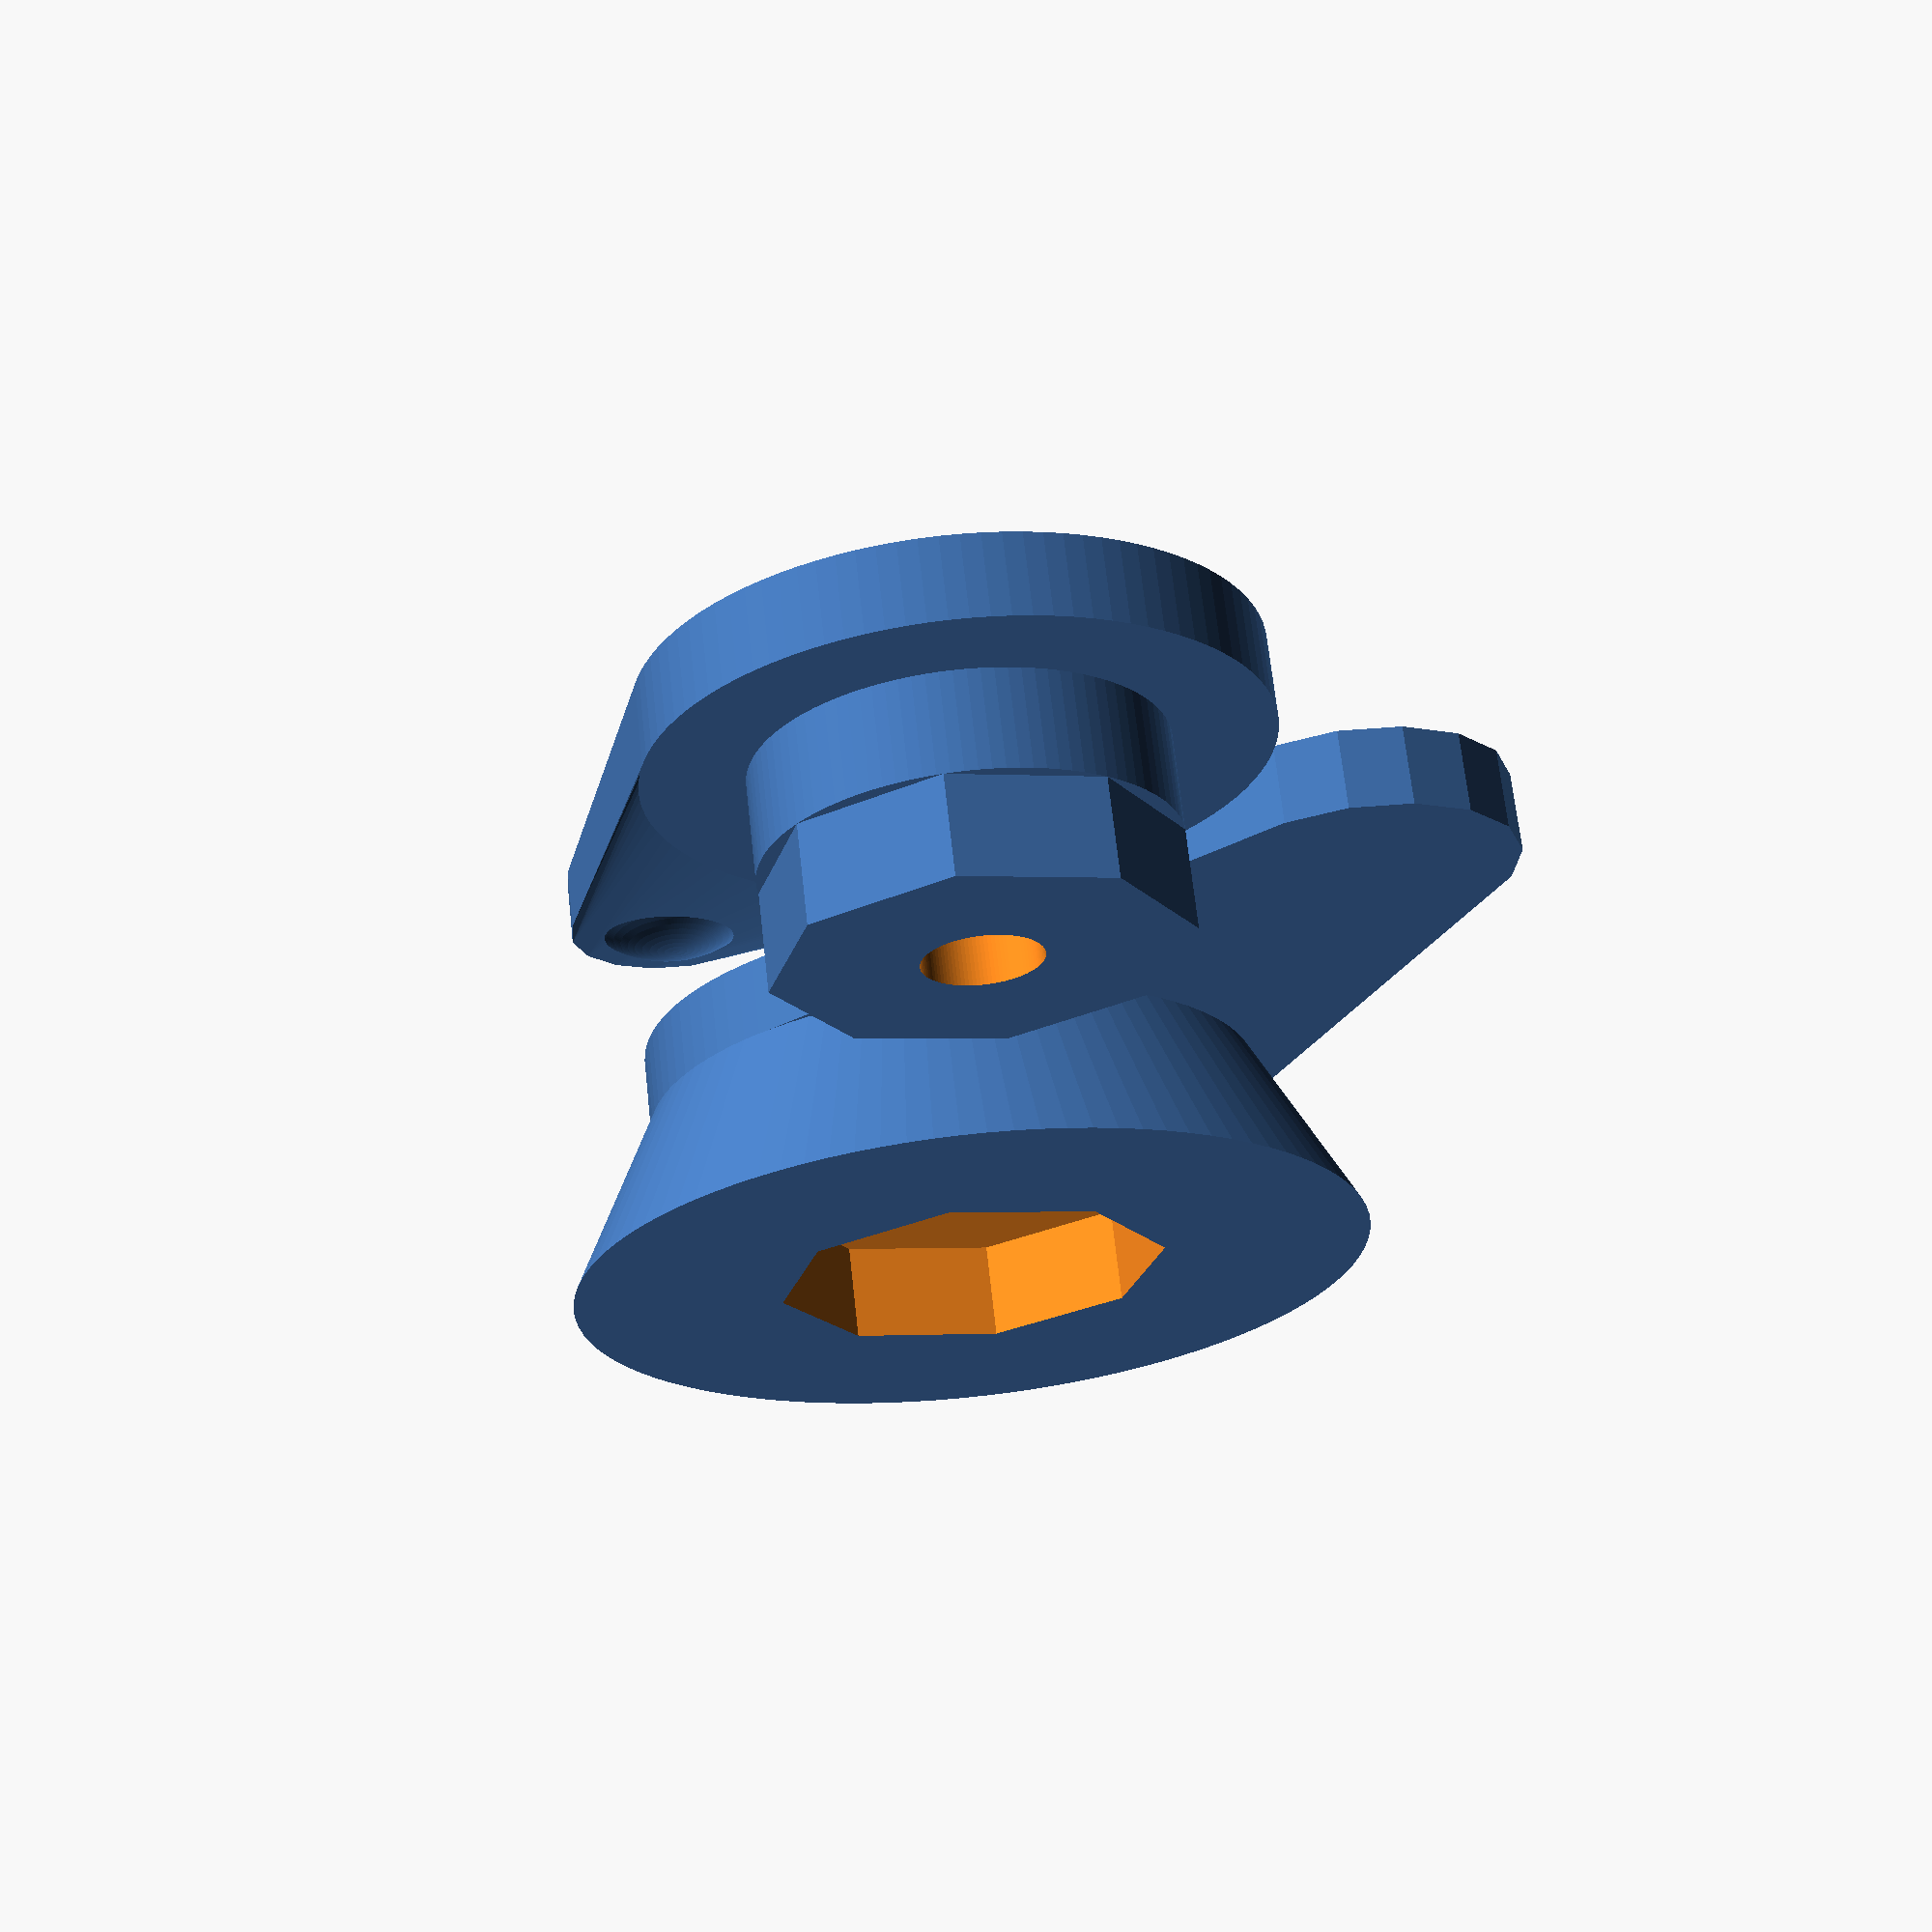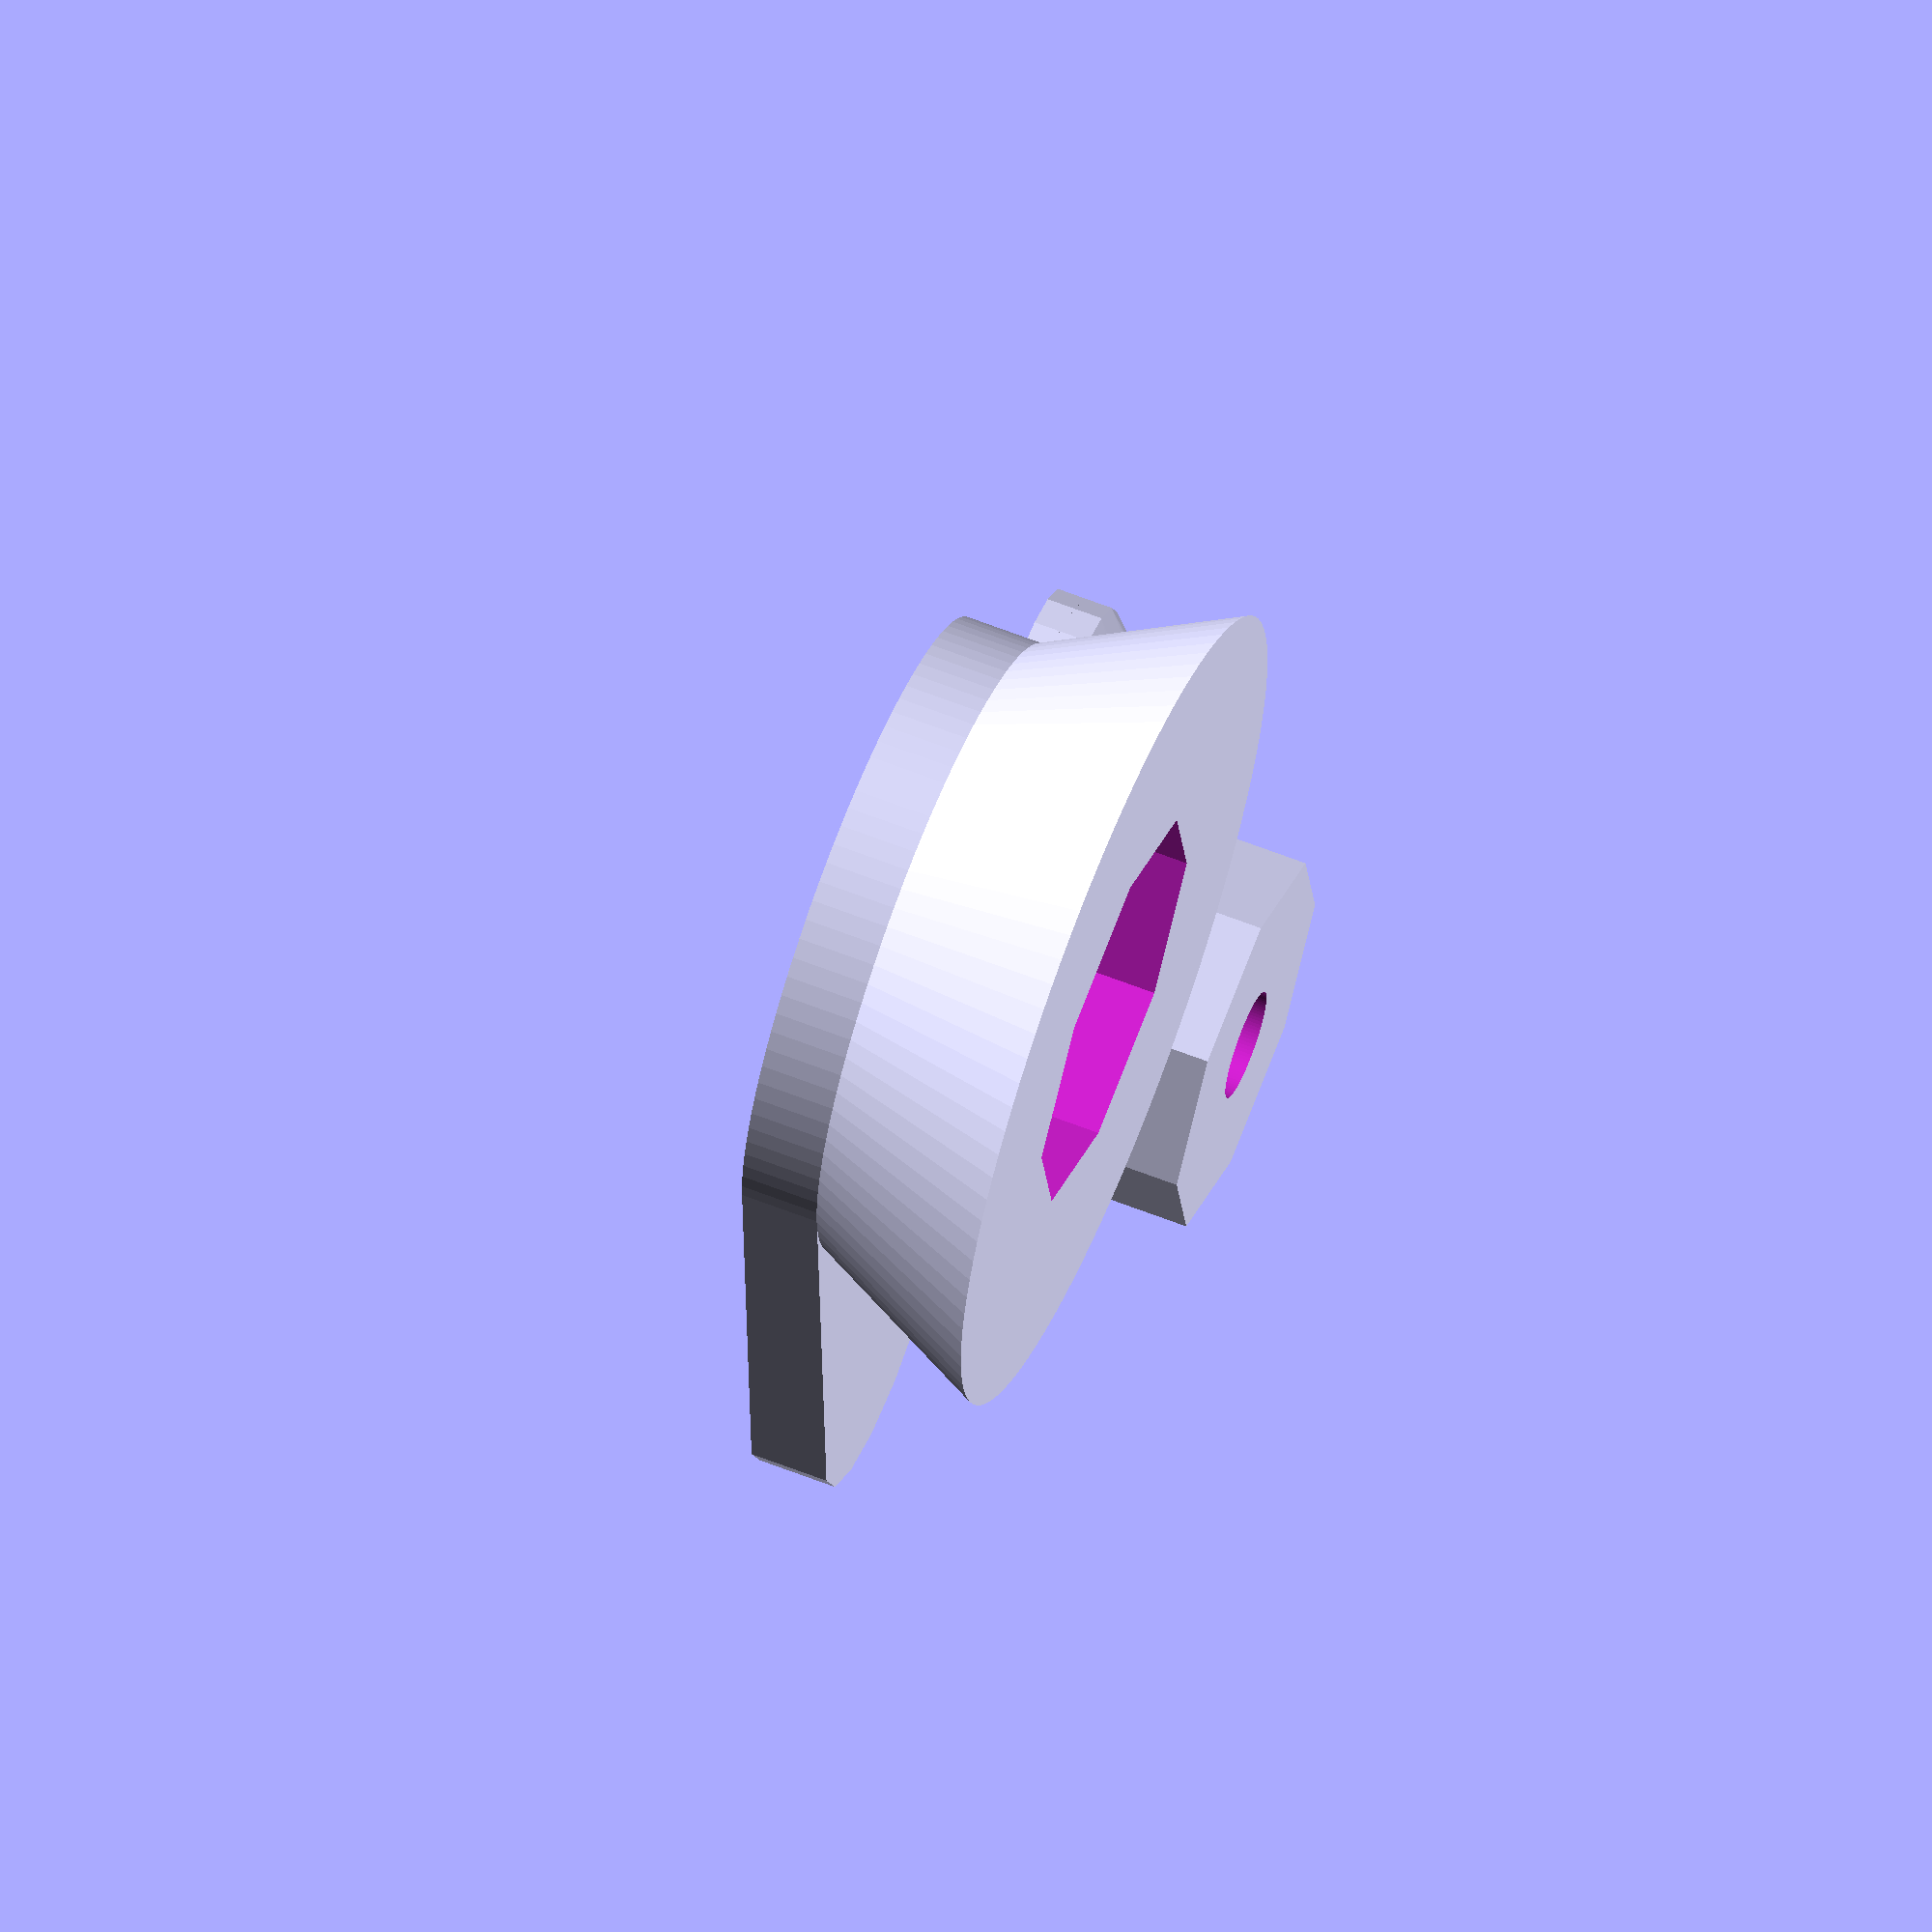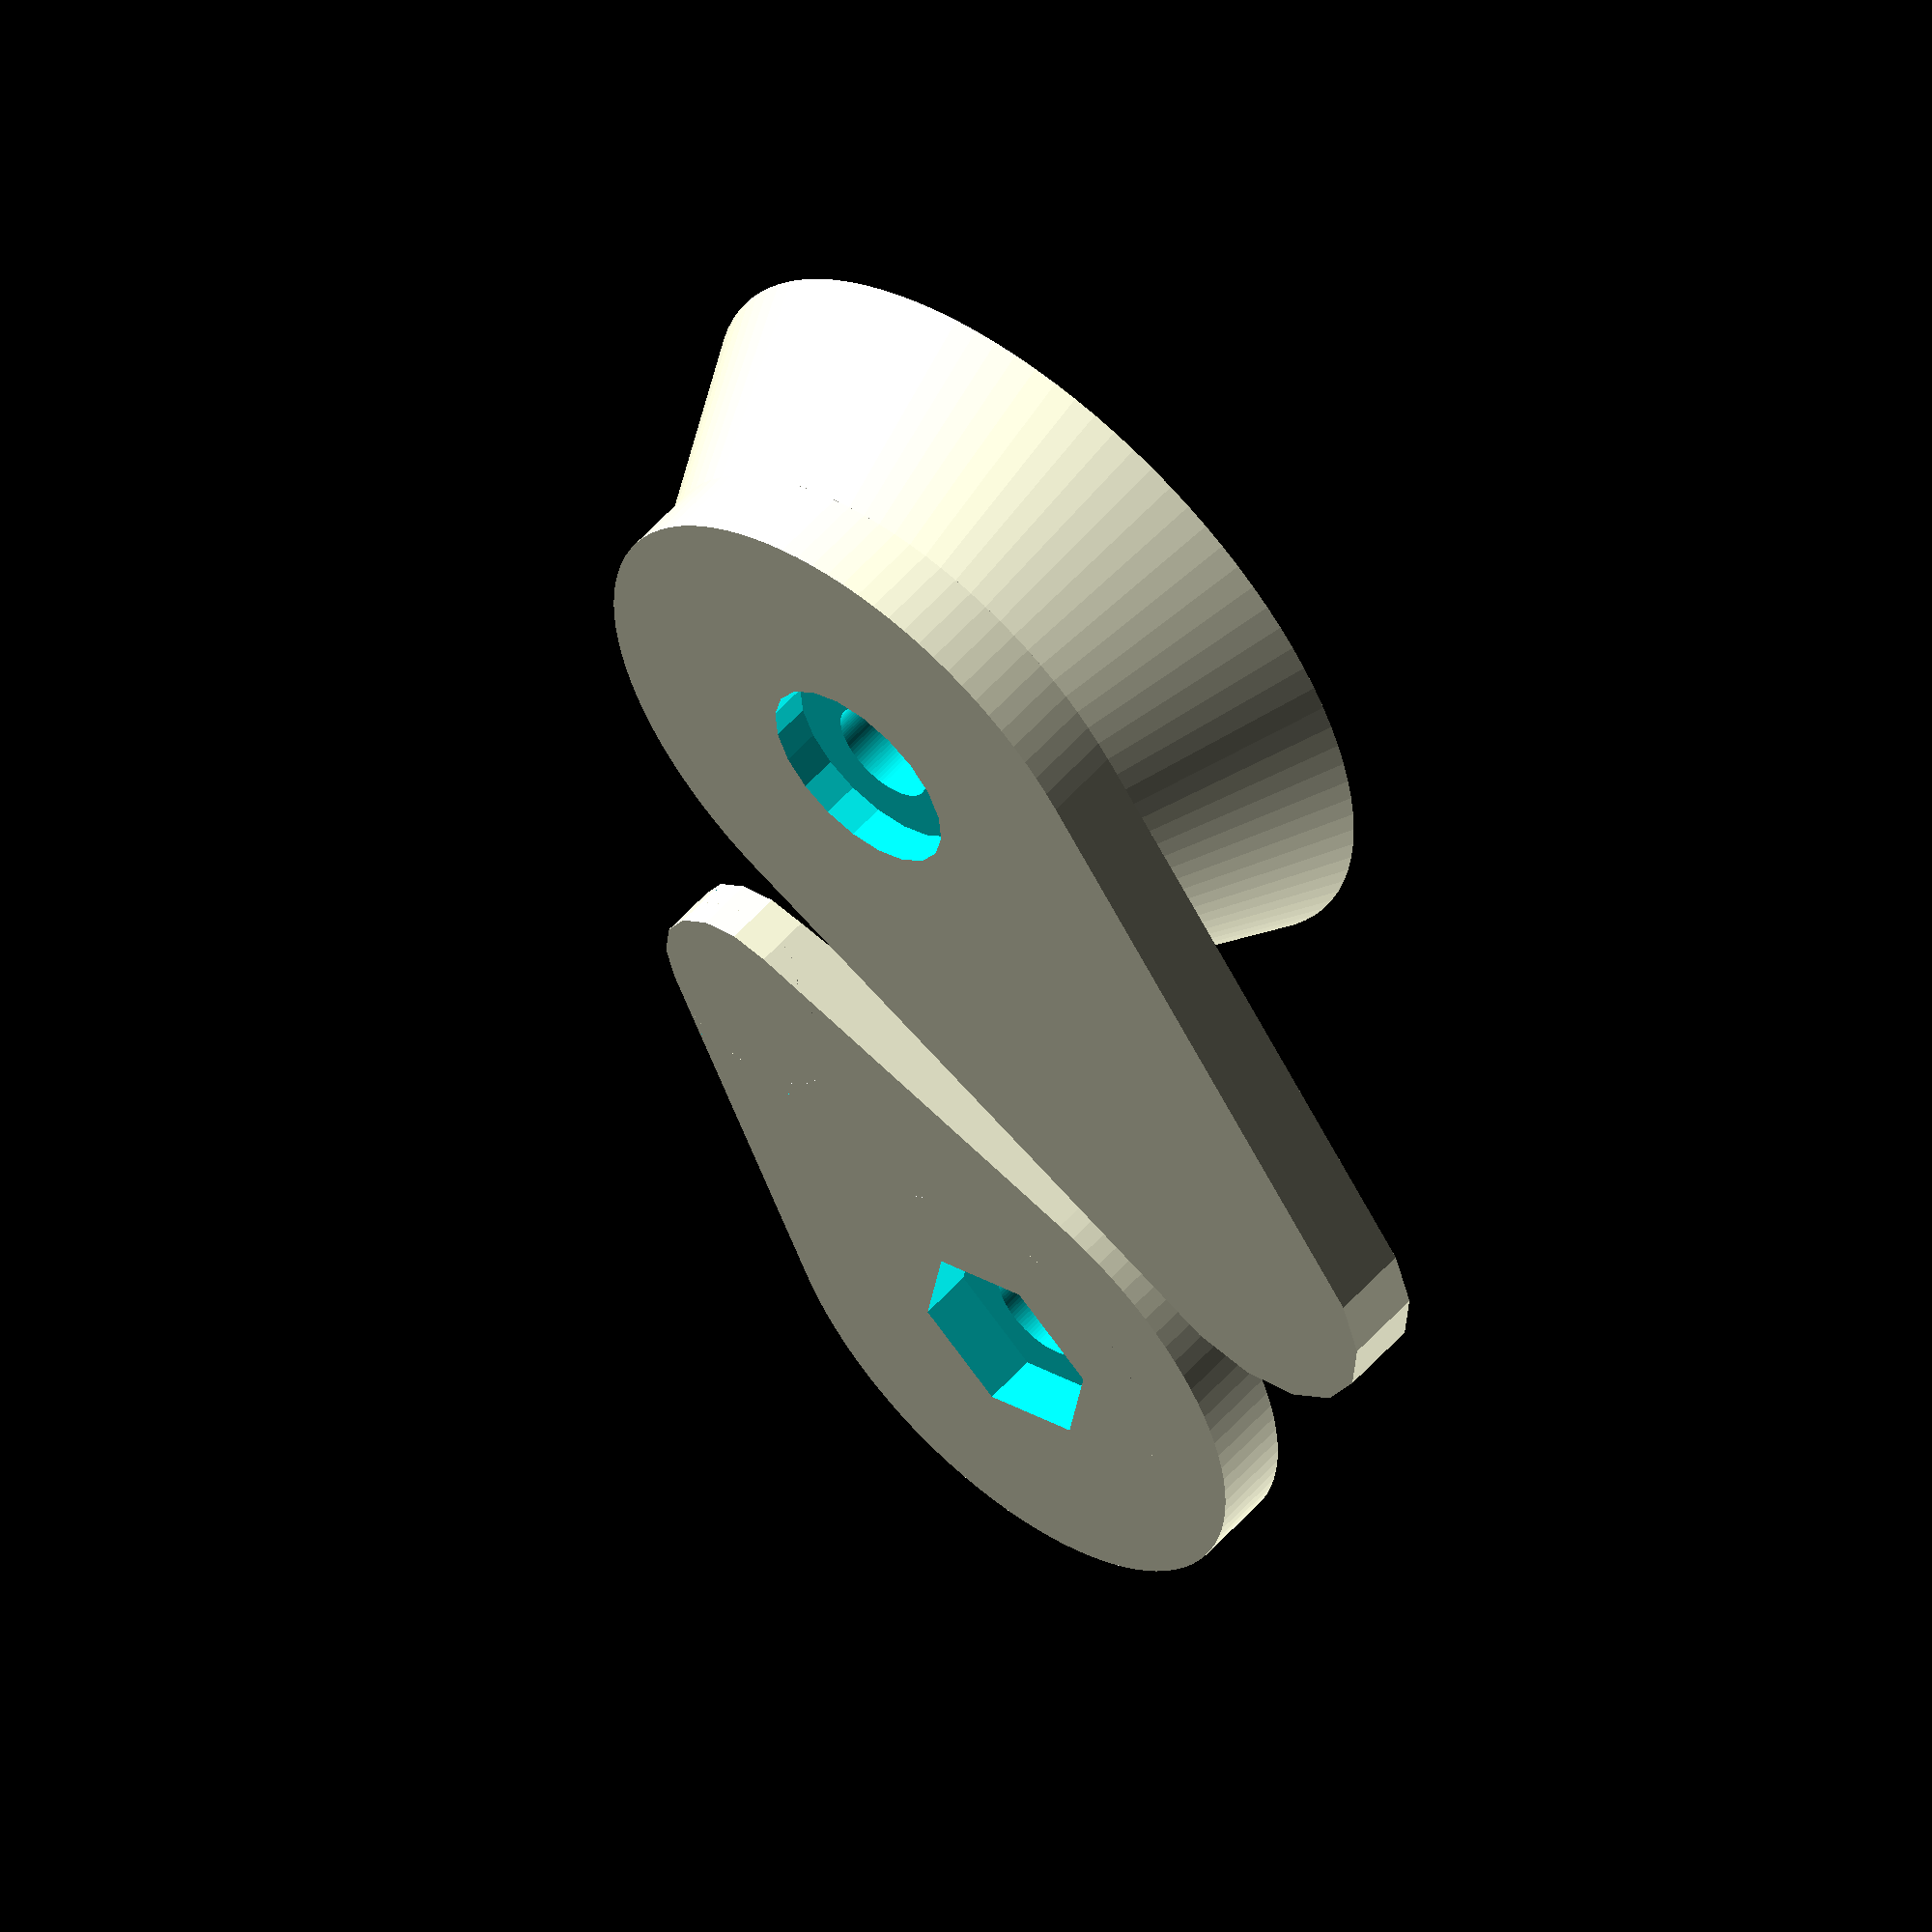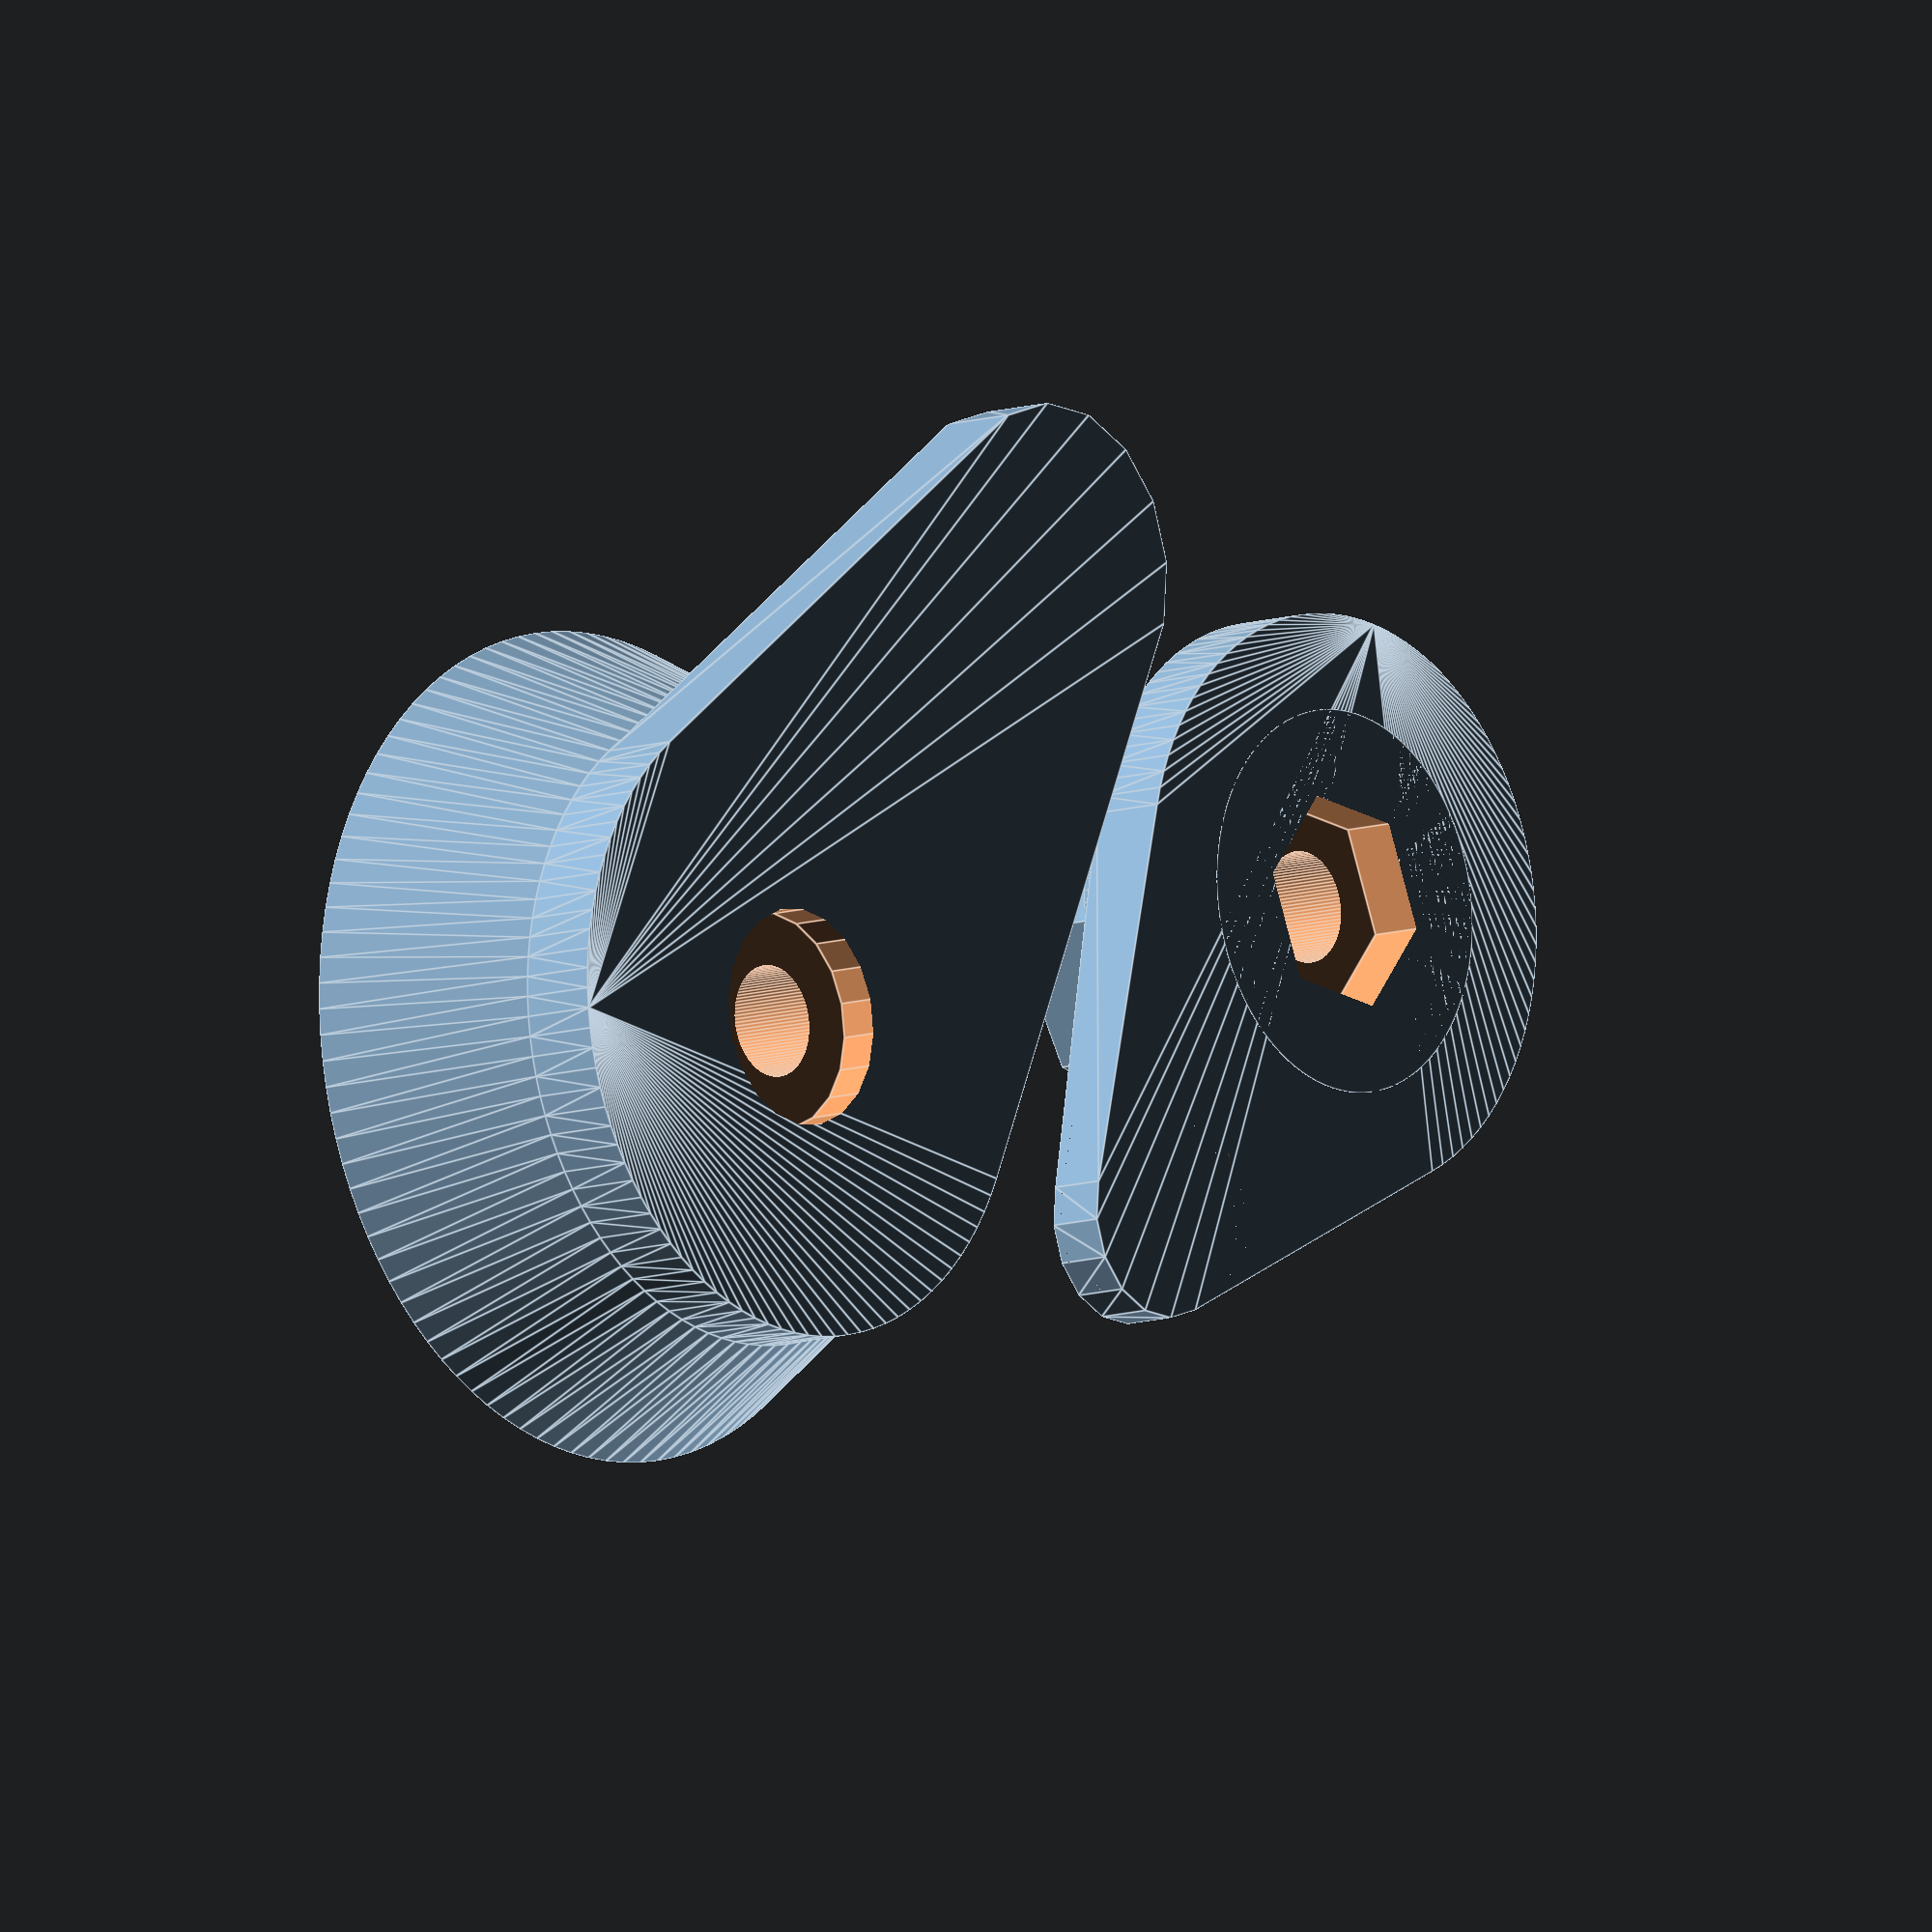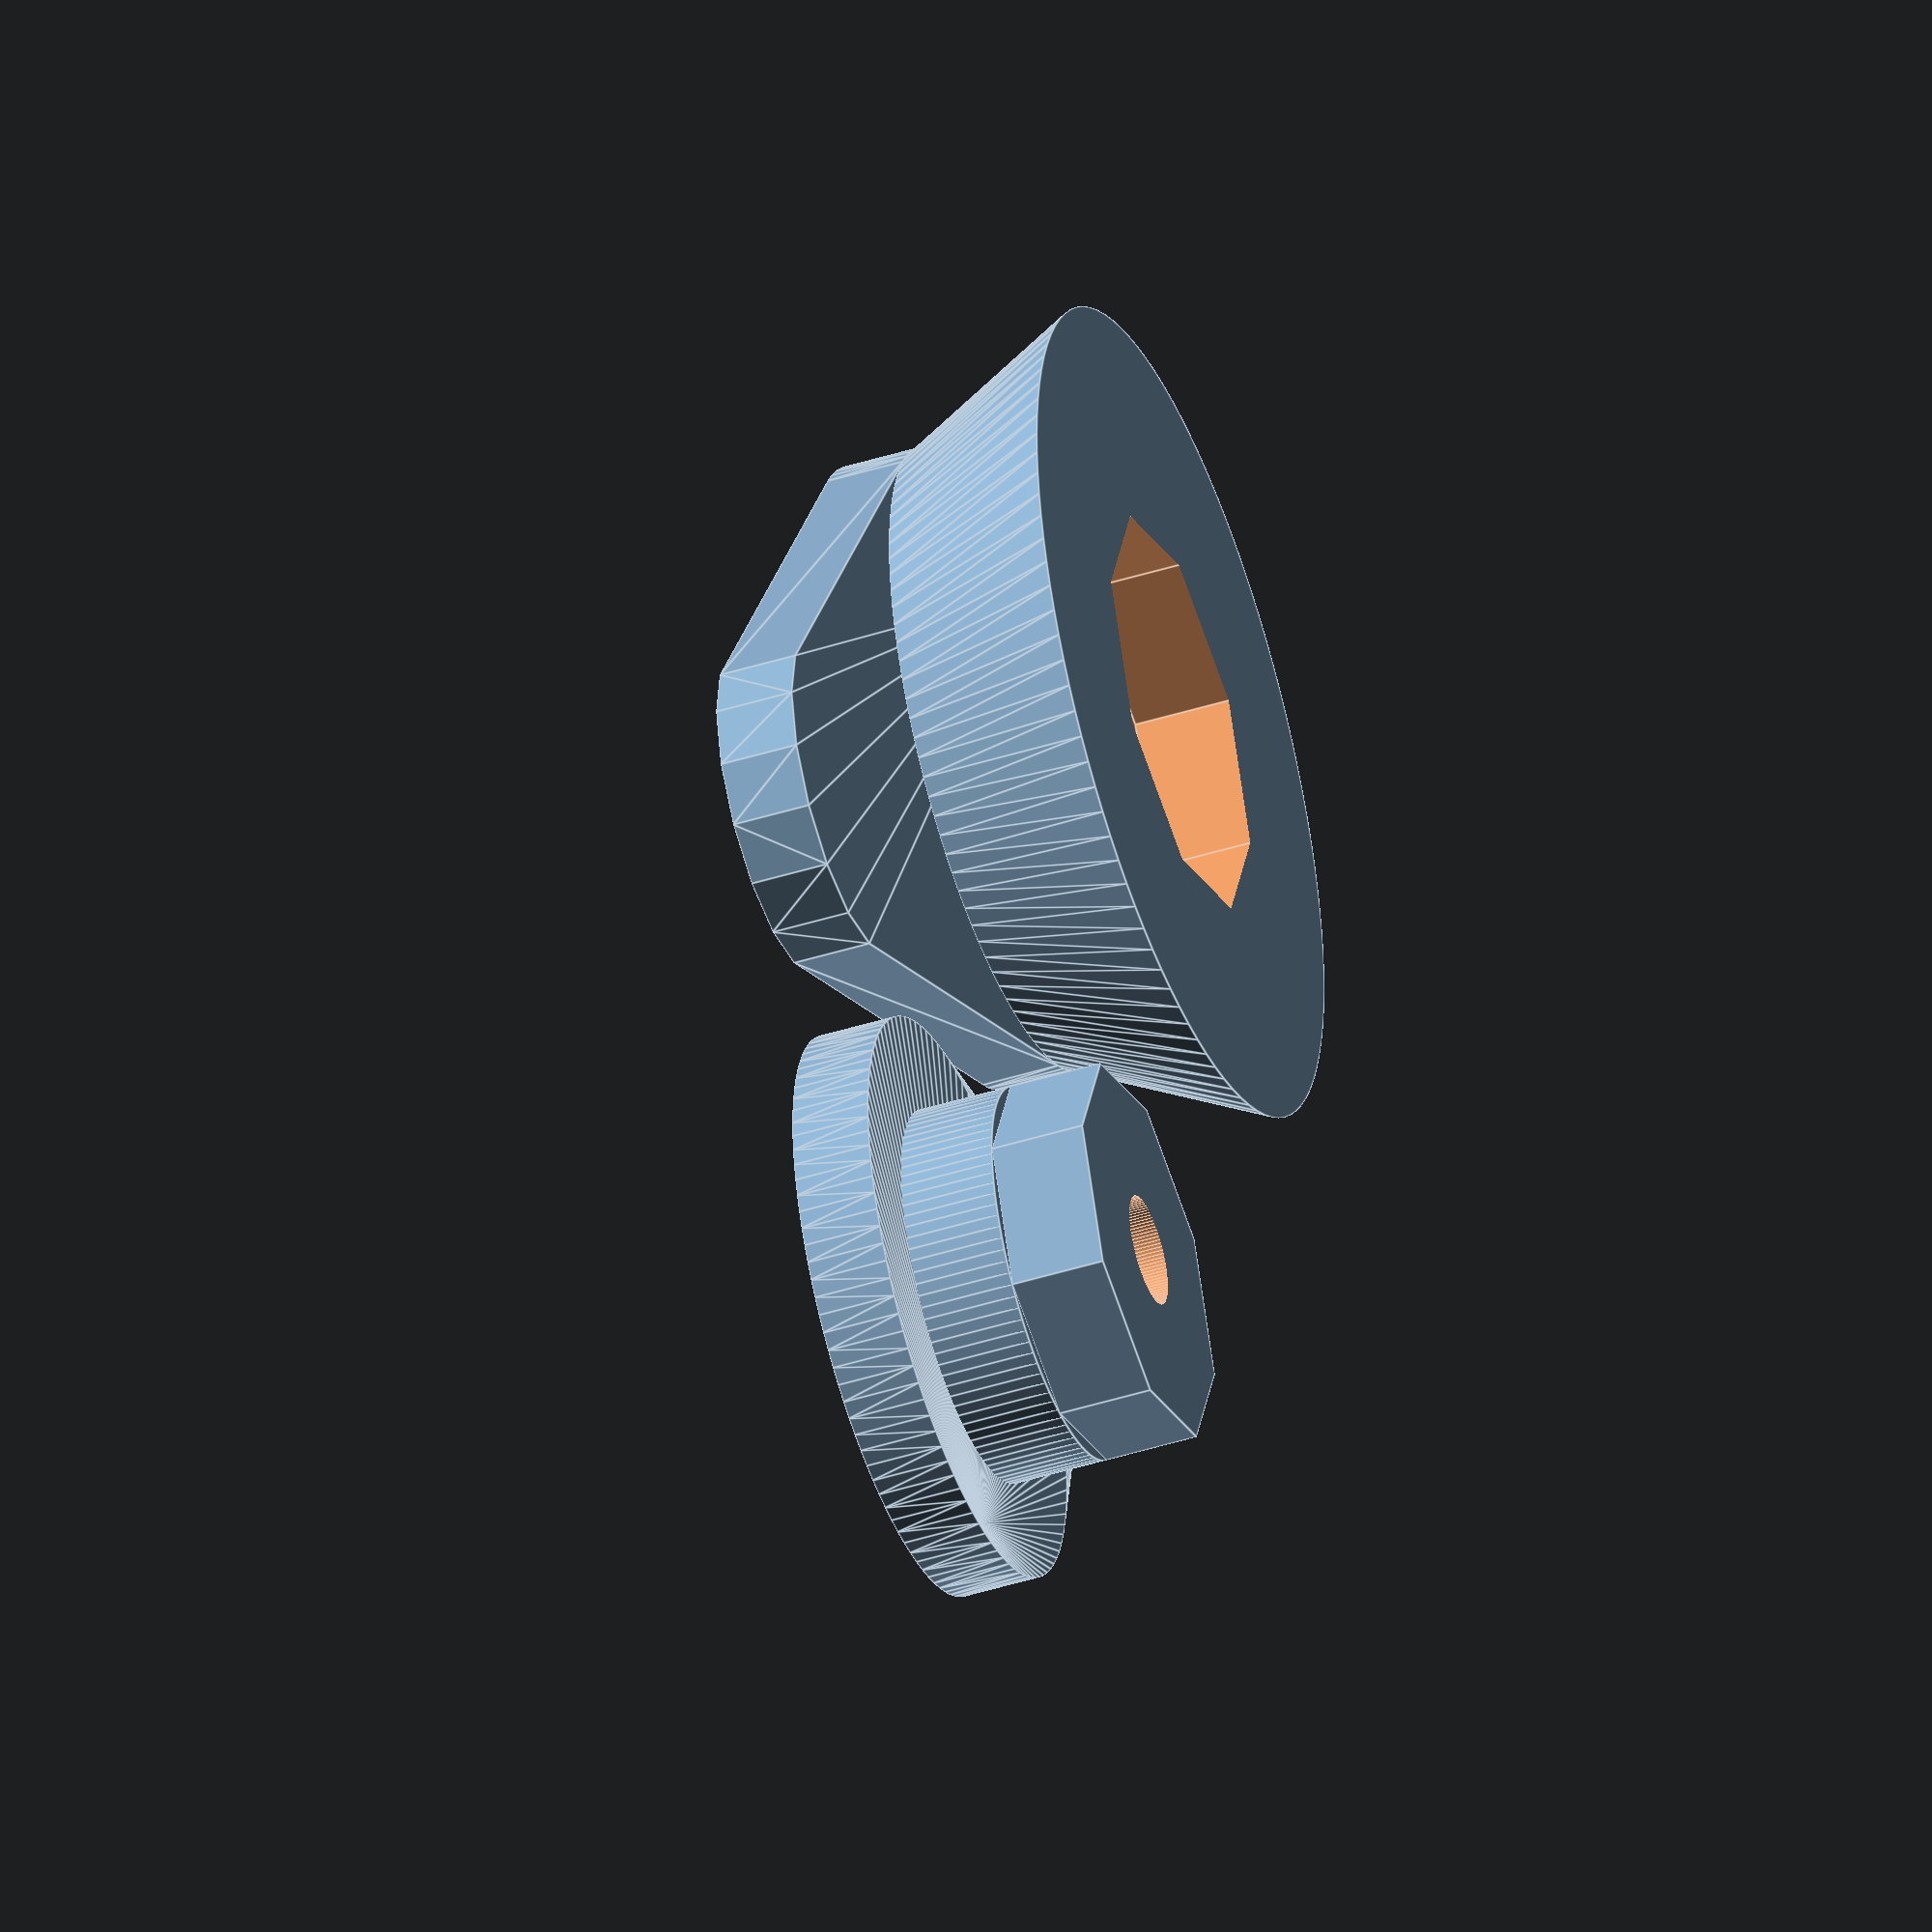
<openscad>
// Latch for Lulzbot Mini Enclosure
// Uses an M3 bolt to hold them together
// Latch consists of an outside handle and an inside latch arm
// They are keyed with an octagonal slot, so that the handle can 
// have any of eight orientations relative to the latch (45 degrees)

scr=1.75;   // Screw radius (M3 clearance hole)
scr2=3.4;   // Screw head radius (M3 panhead machine screw)
pr=9;       // Radius of large end of latch 
ps=6;       // Radius of the center shaft
ph=2.5;     // Latch height
px=14;      // Latch end offset distance (length of latch) 
ny=2;       // Number of rows

// Inside latch arm
difference() {
    union() {
        hull() {
            cylinder(r=pr,h=ph,$fn=100);
            translate([px,0,0]) cylinder(r=3.1,h=1.8,$fn=16);
            }
        cylinder(r=ps,h=5.5,$fn=100);
        translate([0,0,5.49]) cylinder(r=ps,h=3,$fn=8);
        difference() {
            translate([px,0,-1]) sphere(r=3.6,$fn=100);
            translate([px,0,-5]) cylinder(r=4,h=6.5,$fn=16);
            }
        }
    cylinder(r=scr,h=20.5,$fn=100,center=true);
    cylinder(r=scr2,h=3.4,$fn=6,center=true);
    }    

// Outside Latch Handle
translate([px*1.5,16,0]) rotate([0,0,180]) difference() {
    union() {
        hull() {
            cylinder(r=10,h=ph,$fn=100);
            translate([20,0,0]) cylinder(r=5,h=ph,$fn=16);
            }
        translate([0,0,2.49])cylinder(r1=10.0,r2=13,h=6,$fn=100);
    }
    cylinder(r=scr,h=40.5,$fn=100,center=true);
    cylinder(r=scr2,h=2.4,$fn=20,center=true);
    translate([0,0,5.4]) cylinder(r=ps+.3,h=5,$fn=8);
    }    

</openscad>
<views>
elev=112.7 azim=307.8 roll=186.2 proj=p view=wireframe
elev=295.8 azim=282.3 roll=291.5 proj=o view=wireframe
elev=124.2 azim=140.5 roll=319.4 proj=o view=solid
elev=9.6 azim=52.4 roll=131.5 proj=o view=edges
elev=224.8 azim=133.6 roll=249.9 proj=o view=edges
</views>
